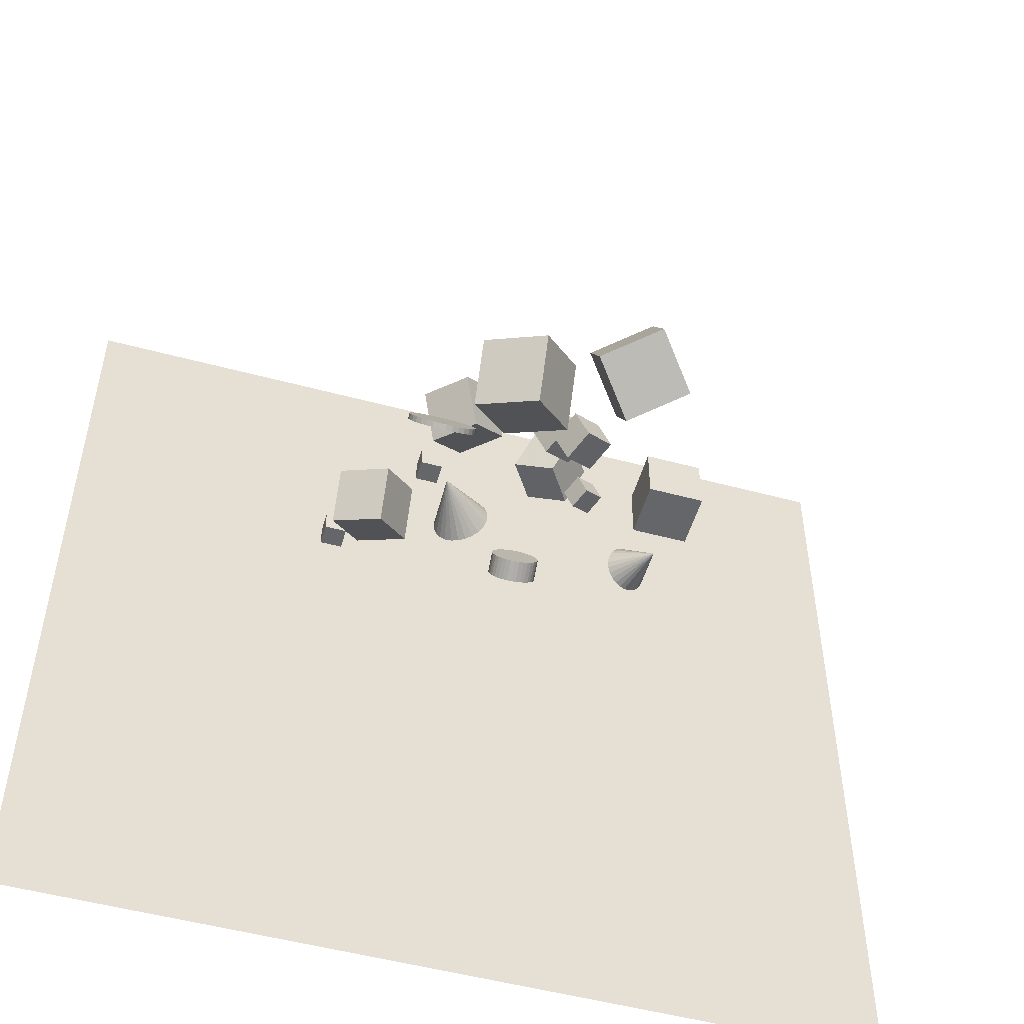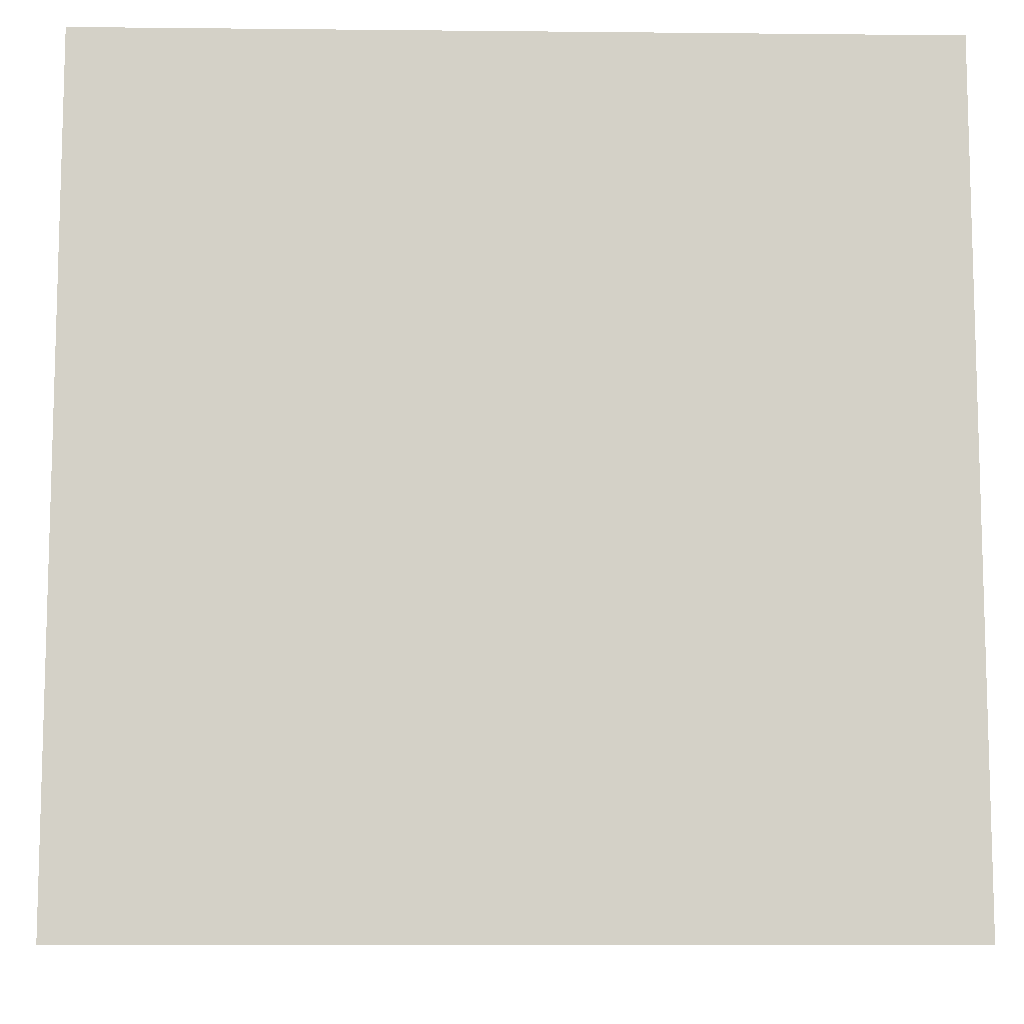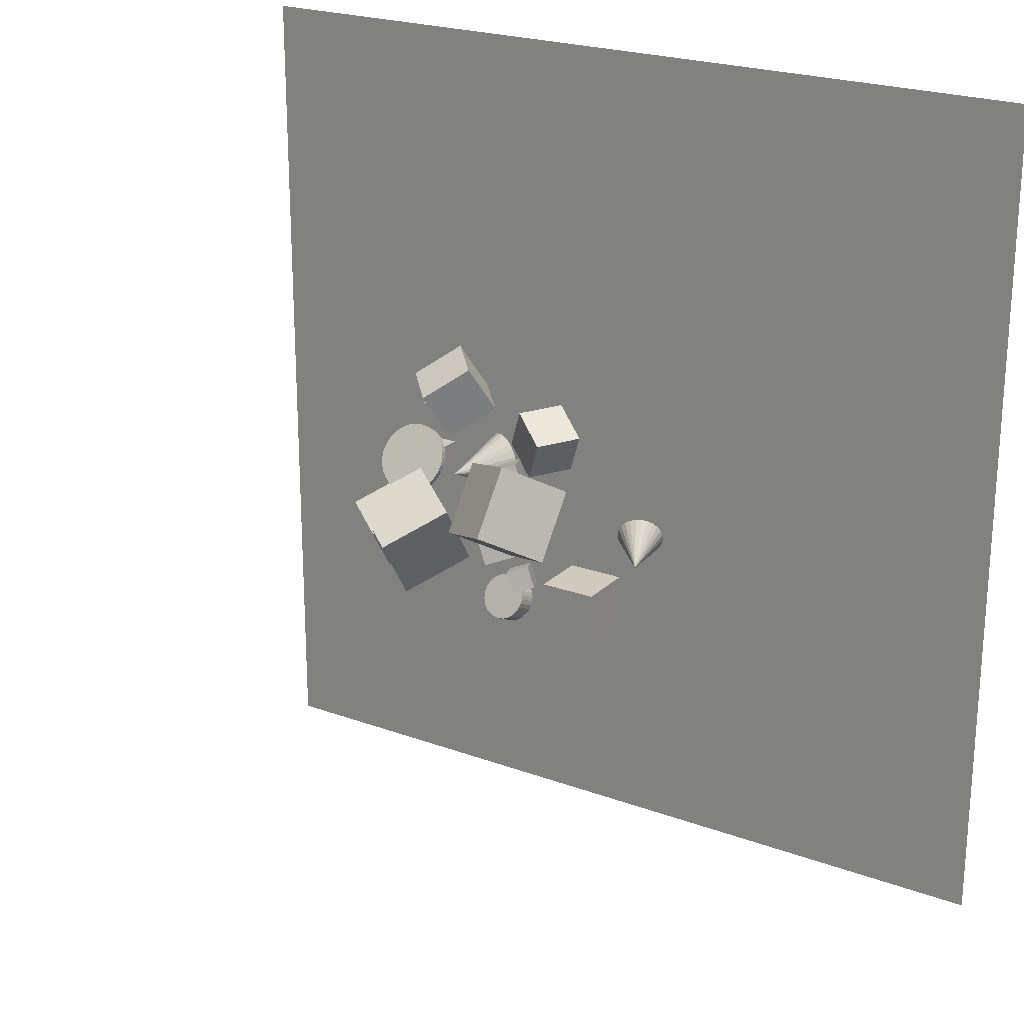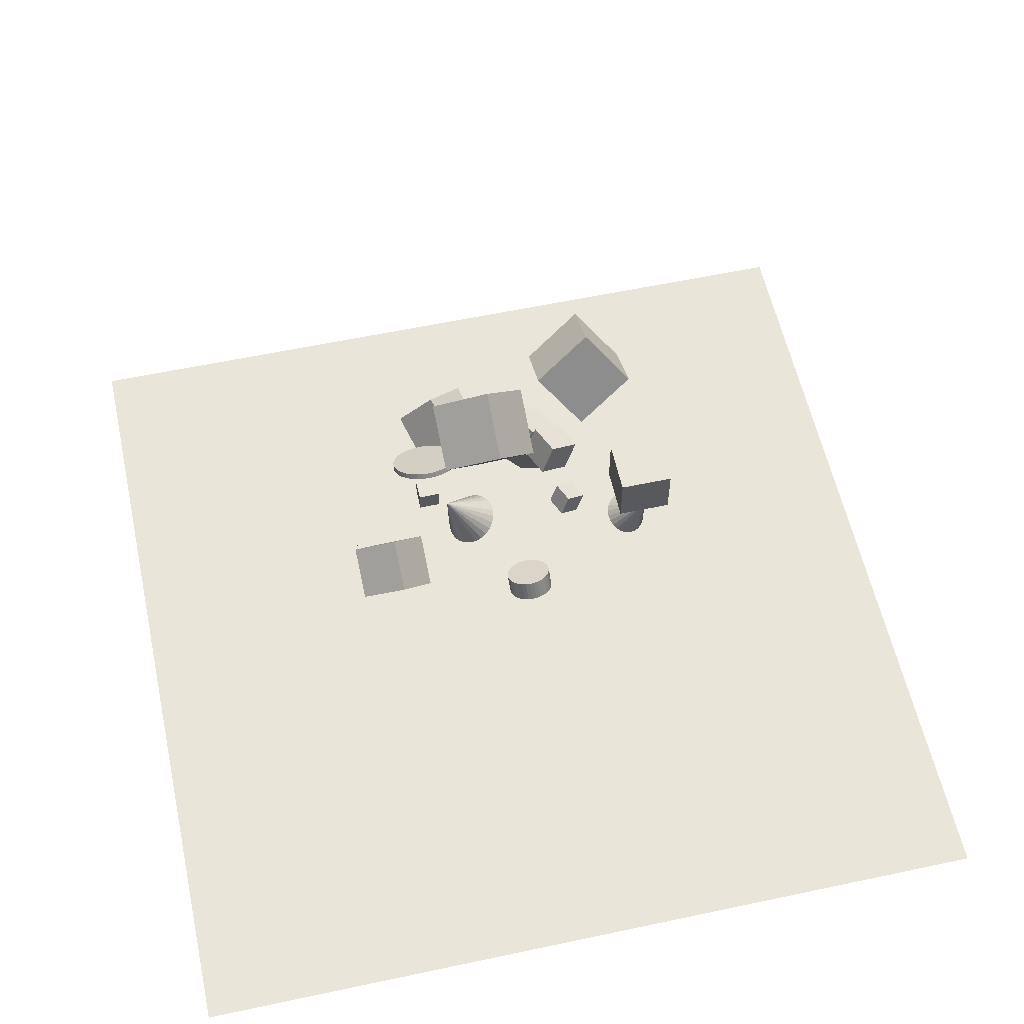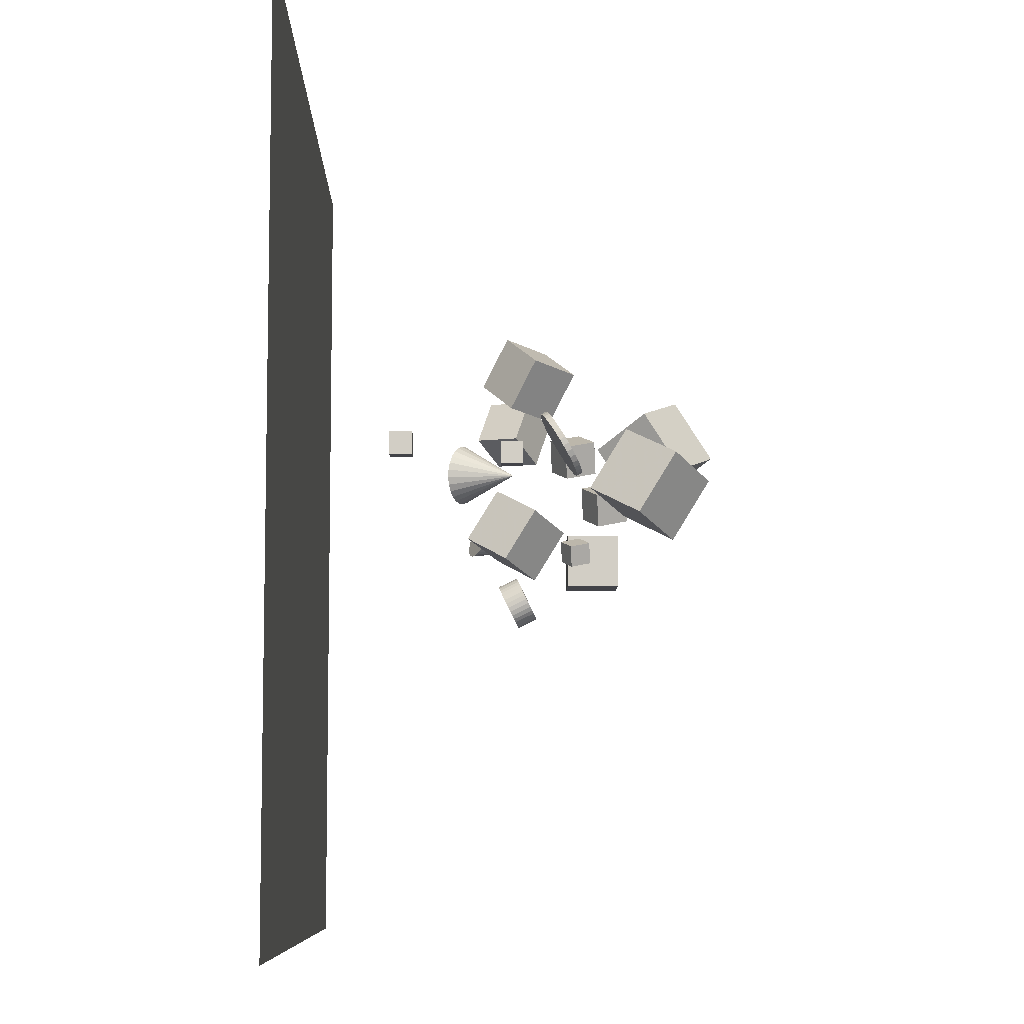
<metadata>
{"format":"obj","ext":"obj","renderer":"f3d","projection":"perspective","resolution":1024,"background":"white","views":[{"elev":-51.9,"azim":-16.2,"up":"+Y"},{"elev":-9.7,"azim":178.5,"up":"+Y"},{"elev":22.8,"azim":32.3,"up":"+Y"},{"elev":58.2,"azim":-12.4,"up":"+Z"},{"elev":-7.6,"azim":-90.7,"up":"+Y"}]}
</metadata>
<code>
v -1.047 11.66 4.829
v -1.28 11.48 4.682
v -1.547 11.38 4.523
v -1.831 11.36 4.361
v -2.113 11.43 4.208
v -2.373 11.58 4.075
v -2.593 11.8 3.97
v -3.023 12.42 6.672
v -2.759 12.07 3.901
v -2.86 12.38 3.872
v -2.888 12.71 3.886
v -2.841 13.03 3.941
v -2.723 13.32 4.034
v -2.542 13.56 4.158
v -2.31 13.74 4.305
v -2.043 13.84 4.464
v -1.758 13.86 4.626
v -1.477 13.79 4.779
v -1.217 13.64 4.912
v -0.9962 13.43 5.017
v -0.8299 13.15 5.086
v -0.7295 12.84 5.115
v -0.7016 12.52 5.101
v -0.7482 12.2 5.046
v -0.8662 11.9 4.954
f 24 8 25
f 1 8 2
f 23 8 24
f 22 8 23
f 21 8 22
f 20 8 21
f 19 8 20
f 18 8 19
f 17 8 18
f 16 8 17
f 15 8 16
f 14 8 15
f 13 8 14
f 12 8 13
f 11 8 12
f 10 8 11
f 9 8 10
f 7 8 9
f 6 8 7
f 5 8 6
f 4 8 5
f 3 8 4
f 25 8 1
f 2 8 3
f 9 17 4
f 25 1 2
f 2 3 25
f 4 5 9
f 6 7 9
f 9 10 11
f 11 12 13
f 13 14 15
f 15 16 17
f 17 18 19
f 19 20 17
f 21 22 23
f 23 24 25
f 25 3 4
f 5 6 9
f 9 11 13
f 13 15 17
f 17 20 21
f 21 23 17
f 25 4 17
f 9 13 17
f 17 23 25
v 0.8565 12.87 9.138
v 1.422 13.18 10.45
v 0.3023 14.22 9.061
v 0.8682 14.53 10.37
v 2.08 13.34 8.498
v 2.646 13.65 9.806
v 1.526 14.69 8.421
v 2.092 14.99 9.729
f 29 28 26
f 29 33 32
f 31 30 32
f 27 26 30
f 26 28 32
f 33 29 27
f 27 29 26
f 28 29 32
f 33 31 32
f 31 27 30
f 30 26 32
f 31 33 27
v 1.384 10.78 10.56
v 1.949 11.09 11.87
v 0.8295 12.13 10.48
v 1.395 12.44 11.79
v 2.607 11.25 9.919
v 3.173 11.56 11.23
v 2.053 12.6 9.842
v 2.619 12.9 11.15
f 37 36 34
f 41 40 36
f 39 38 40
f 35 34 38
f 34 36 40
f 39 41 37
f 35 37 34
f 37 41 36
f 41 39 40
f 39 35 38
f 38 34 40
f 35 39 37
v 1.881 16.01 12.69
v 1.736 13.43 14.31
v 4.334 16.88 14.29
v 4.19 14.29 15.91
v 3.691 14.64 10.66
v 3.547 12.05 12.28
v 6.145 15.5 12.25
v 6 12.92 13.87
f 45 44 42
f 45 49 48
f 47 46 48
f 43 42 46
f 44 48 46
f 47 49 45
f 43 45 42
f 44 45 48
f 49 47 48
f 47 43 46
f 42 44 46
f 43 47 45
v -3.248 10.86 12.11
v -0.839 9.913 13.73
v -3.302 13.46 13.71
v -0.8935 12.51 15.33
v -1.374 12.15 10.08
v 1.035 11.2 11.7
v -1.428 14.75 11.67
v 0.9806 13.8 13.29
f 51 53 52
f 57 56 52
f 55 54 56
f 51 50 54
f 52 56 54
f 57 53 51
f 50 51 52
f 53 57 52
f 57 55 56
f 55 51 54
f 50 52 54
f 55 57 51
v -4.309 12.79 6.144
v -4.309 12.79 7.089
v -4.309 13.74 6.144
v -4.309 13.74 7.089
v -3.364 12.79 6.144
v -3.364 12.79 7.089
v -3.364 13.74 6.144
v -3.364 13.74 7.089
f 61 60 58
f 65 64 60
f 63 62 64
f 59 58 62
f 60 64 62
f 65 61 59
f 59 61 58
f 61 65 60
f 65 63 64
f 63 59 62
f 58 60 62
f 63 65 59
v -0.4545 7.779 6.106
v -0.5097 8.163 6.9
v -0.2723 7.848 6.085
v -0.3275 8.232 6.88
v -0.07963 7.884 6.081
v -0.1349 8.268 6.876
v 0.116 7.886 6.094
v 0.06074 8.27 6.888
v 0.3071 7.853 6.123
v 0.2518 8.237 6.917
v 0.4863 7.787 6.167
v 0.431 8.171 6.962
v 0.6467 7.691 6.225
v 0.5915 8.074 7.02
v 0.7822 7.567 6.294
v 0.727 7.951 7.089
v 0.8876 7.421 6.372
v 0.8323 7.805 7.166
v 0.9588 7.259 6.455
v 0.9035 7.642 7.25
v 0.993 7.086 6.541
v 0.9378 7.469 7.336
v 0.989 6.909 6.626
v 0.9338 7.293 7.421
v 0.947 6.735 6.707
v 0.8917 7.119 7.501
v 0.8685 6.572 6.78
v 0.8132 6.955 7.575
v 0.7565 6.424 6.844
v 0.7012 6.807 7.639
v 0.6153 6.298 6.895
v 0.5601 6.681 7.69
v 0.4505 6.198 6.932
v 0.3952 6.582 7.726
v 0.2682 6.129 6.952
v 0.213 6.513 7.747
v 0.07562 6.093 6.956
v 0.02038 6.476 7.751
v -0.12 6.091 6.944
v -0.1752 6.475 7.738
v -0.3111 6.124 6.915
v -0.3663 6.507 7.709
v -0.4903 6.19 6.87
v -0.5455 6.573 7.665
v -0.6507 6.286 6.812
v -0.7059 6.67 7.607
v -0.7862 6.41 6.743
v -0.8415 6.794 7.538
v -0.8916 6.556 6.666
v -0.9468 6.94 7.46
v -0.9628 6.719 6.582
v -1.018 7.102 7.377
v -0.997 6.891 6.496
v -1.052 7.275 7.291
v -0.9931 7.068 6.411
v -1.048 7.452 7.206
v -0.951 7.242 6.331
v -1.006 7.625 7.125
v -0.8725 7.405 6.257
v -0.9277 7.789 7.052
v -0.7605 7.553 6.193
v -0.8157 7.937 6.988
v -0.6194 7.679 6.142
v -0.6746 8.063 6.937
f 67 69 68
f 68 69 71
f 71 73 72
f 73 75 74
f 75 77 76
f 77 79 78
f 79 81 80
f 81 83 82
f 82 83 85
f 85 87 86
f 86 87 89
f 88 89 91
f 91 93 92
f 92 93 95
f 95 97 96
f 97 99 98
f 98 99 101
f 101 103 102
f 103 105 104
f 105 107 106
f 106 107 109
f 109 111 110
f 110 111 113
f 113 115 114
f 114 115 117
f 117 119 118
f 118 119 121
f 120 121 123
f 123 125 124
f 125 127 126
f 103 87 67
f 129 67 66
f 126 127 129
f 104 112 128
f 66 67 68
f 70 68 71
f 70 71 72
f 72 73 74
f 74 75 76
f 76 77 78
f 78 79 80
f 80 81 82
f 84 82 85
f 84 85 86
f 88 86 89
f 90 88 91
f 90 91 92
f 94 92 95
f 94 95 96
f 96 97 98
f 100 98 101
f 100 101 102
f 102 103 104
f 104 105 106
f 108 106 109
f 108 109 110
f 112 110 113
f 112 113 114
f 116 114 117
f 116 117 118
f 120 118 121
f 122 120 123
f 122 123 124
f 124 125 126
f 71 69 67
f 67 129 119
f 127 125 123
f 123 121 119
f 119 117 115
f 115 113 111
f 111 109 103
f 107 105 103
f 103 101 95
f 99 97 95
f 95 93 91
f 91 89 87
f 87 85 83
f 83 81 79
f 79 77 75
f 75 73 71
f 71 67 75
f 127 123 129
f 119 115 111
f 109 107 103
f 101 99 95
f 95 91 103
f 87 83 79
f 79 75 87
f 129 123 119
f 119 111 103
f 103 91 87
f 87 75 67
f 67 119 103
f 128 129 66
f 128 126 129
f 128 66 68
f 68 70 128
f 72 74 76
f 76 78 80
f 80 82 84
f 84 86 80
f 88 90 92
f 92 94 96
f 96 98 104
f 100 102 104
f 104 106 108
f 108 110 104
f 112 114 120
f 116 118 120
f 120 122 124
f 124 126 128
f 128 70 72
f 72 76 128
f 80 86 88
f 88 92 80
f 98 100 104
f 104 110 112
f 114 116 120
f 120 124 112
f 128 76 80
f 80 92 96
f 96 104 128
f 112 124 128
f 128 80 96
v -7.908 8.282 6.304
v -6.074 7.563 7.538
v -7.95 10.26 7.521
v -6.115 9.544 8.755
v -6.481 9.264 4.754
v -4.646 8.545 5.987
v -6.522 11.25 5.97
v -4.687 10.53 7.204
f 133 132 130
f 133 137 136
f 135 134 136
f 135 131 130
f 132 136 134
f 137 133 131
f 131 133 130
f 132 133 136
f 137 135 136
f 134 135 130
f 130 132 134
f 135 137 131
v -3.701 15.27 6.585
v -2.154 14.93 8.286
v -4.413 17.22 7.626
v -2.866 16.88 9.328
v -2.118 16.48 5.39
v -0.5708 16.14 7.091
v -2.83 18.44 6.432
v -1.283 18.09 8.133
f 139 141 140
f 145 144 140
f 145 143 142
f 139 138 142
f 140 144 142
f 143 145 141
f 138 139 140
f 141 145 140
f 144 145 142
f 143 139 142
f 138 140 142
f 139 143 141
v 1.943 9.029 9.375
v 2.309 9.229 10.22
v 1.583 9.902 9.325
v 1.95 10.1 10.17
v 2.736 9.332 8.96
v 3.103 9.532 9.808
v 2.377 10.2 8.91
v 2.744 10.4 9.758
f 147 149 148
f 153 152 148
f 153 151 150
f 147 146 150
f 148 152 150
f 151 153 149
f 146 147 148
f 149 153 148
f 152 153 150
f 151 147 150
f 146 148 150
f 147 151 149
v 5.925 11.79 5.498
v 6.152 11.74 5.381
v 6.35 11.62 5.253
v 6.505 11.46 5.124
v 6.606 11.25 5.002
v 6.647 11.01 4.896
v 6.624 10.77 4.813
v 6.463 10.19 6.967
v 6.54 10.53 4.757
v 6.4 10.31 4.735
v 6.214 10.13 4.745
v 5.994 9.992 4.789
v 5.755 9.917 4.863
v 5.514 9.905 4.962
v 5.286 9.958 5.079
v 5.088 10.07 5.207
v 4.934 10.24 5.336
v 4.832 10.44 5.458
v 4.791 10.68 5.564
v 4.814 10.93 5.647
v 4.898 11.17 5.702
v 5.038 11.39 5.725
v 5.224 11.57 5.714
v 5.444 11.7 5.671
v 5.683 11.78 5.597
f 177 161 178
f 154 161 155
f 176 161 177
f 175 161 176
f 174 161 175
f 173 161 174
f 172 161 173
f 171 161 172
f 170 161 171
f 169 161 170
f 168 161 169
f 167 161 168
f 166 161 167
f 165 161 166
f 164 161 165
f 163 161 164
f 162 161 163
f 160 161 162
f 159 161 160
f 158 161 159
f 157 161 158
f 156 161 157
f 178 161 154
f 155 161 156
f 165 170 178
f 178 154 155
f 155 156 157
f 157 158 178
f 159 160 162
f 162 163 164
f 164 165 162
f 166 167 168
f 168 169 166
f 170 171 172
f 172 173 170
f 174 175 176
f 176 177 174
f 178 155 157
f 158 159 178
f 162 165 178
f 166 169 170
f 170 173 178
f 174 177 178
f 178 159 162
f 165 166 170
f 173 174 178
v -3.823 14.95 7.846
v -3.823 15.08 8.066
v -3.525 14.92 7.861
v -3.525 15.05 8.081
v -3.238 14.85 7.906
v -3.238 14.98 8.125
v -2.973 14.73 7.978
v -2.973 14.86 8.198
v -2.742 14.56 8.075
v -2.742 14.69 8.295
v -2.552 14.36 8.194
v -2.552 14.49 8.414
v -2.41 14.14 8.329
v -2.41 14.27 8.549
v -2.323 13.89 8.476
v -2.323 14.02 8.696
v -2.294 13.63 8.629
v -2.294 13.76 8.849
v -2.323 13.38 8.782
v -2.323 13.51 9.002
v -2.41 13.13 8.929
v -2.41 13.26 9.148
v -2.552 12.9 9.064
v -2.552 13.03 9.284
v -2.742 12.7 9.183
v -2.742 12.84 9.402
v -2.973 12.54 9.28
v -2.973 12.67 9.5
v -3.238 12.42 9.352
v -3.238 12.55 9.572
v -3.525 12.35 9.397
v -3.525 12.48 9.617
v -3.823 12.32 9.412
v -3.823 12.45 9.632
v -4.121 12.35 9.397
v -4.121 12.48 9.617
v -4.408 12.42 9.352
v -4.408 12.55 9.572
v -4.672 12.54 9.28
v -4.672 12.67 9.5
v -4.904 12.7 9.183
v -4.904 12.84 9.402
v -5.094 12.9 9.064
v -5.094 13.03 9.284
v -5.235 13.13 8.929
v -5.235 13.26 9.148
v -5.322 13.38 8.782
v -5.322 13.51 9.002
v -5.352 13.63 8.629
v -5.352 13.76 8.849
v -5.322 13.89 8.476
v -5.322 14.02 8.696
v -5.235 14.14 8.329
v -5.235 14.27 8.549
v -5.094 14.36 8.194
v -5.094 14.49 8.414
v -4.904 14.56 8.075
v -4.904 14.69 8.295
v -4.672 14.73 7.978
v -4.672 14.86 8.198
v -4.408 14.85 7.906
v -4.408 14.98 8.125
v -4.121 14.92 7.861
v -4.121 15.05 8.081
f 179 180 182
f 181 182 184
f 184 186 185
f 185 186 188
f 187 188 190
f 189 190 192
f 192 194 193
f 193 194 196
f 195 196 198
f 197 198 200
f 200 202 201
f 202 204 203
f 203 204 206
f 206 208 207
f 208 210 209
f 210 212 211
f 212 214 213
f 214 216 215
f 216 218 217
f 218 220 219
f 220 222 221
f 221 222 224
f 224 226 225
f 226 228 227
f 227 228 230
f 229 230 232
f 232 234 233
f 234 236 235
f 236 238 237
f 238 240 239
f 212 200 184
f 242 180 179
f 239 240 242
f 223 225 241
f 181 179 182
f 183 181 184
f 183 184 185
f 187 185 188
f 189 187 190
f 191 189 192
f 191 192 193
f 195 193 196
f 197 195 198
f 199 197 200
f 199 200 201
f 201 202 203
f 205 203 206
f 205 206 207
f 207 208 209
f 209 210 211
f 211 212 213
f 213 214 215
f 215 216 217
f 217 218 219
f 219 220 221
f 223 221 224
f 223 224 225
f 225 226 227
f 229 227 230
f 231 229 232
f 231 232 233
f 233 234 235
f 235 236 237
f 237 238 239
f 184 182 240
f 180 242 240
f 240 238 236
f 236 234 240
f 232 230 212
f 228 226 224
f 224 222 220
f 220 218 216
f 216 214 220
f 212 210 208
f 208 206 204
f 204 202 200
f 200 198 196
f 196 194 200
f 192 190 188
f 188 186 184
f 182 180 240
f 240 234 232
f 230 228 224
f 224 220 212
f 214 212 220
f 208 204 200
f 200 194 192
f 192 188 200
f 184 240 232
f 230 224 212
f 212 208 200
f 200 188 184
f 184 232 212
f 241 242 179
f 241 239 242
f 241 179 181
f 181 183 185
f 185 187 189
f 189 191 193
f 193 195 197
f 197 199 193
f 201 203 205
f 205 207 201
f 209 211 217
f 213 215 217
f 217 219 221
f 221 223 217
f 225 227 229
f 229 231 233
f 233 235 229
f 237 239 235
f 241 181 185
f 185 189 209
f 193 199 201
f 201 207 209
f 211 213 217
f 217 223 209
f 225 229 235
f 235 239 241
f 241 185 209
f 193 201 209
f 209 223 241
f 225 235 241
f 189 193 209
v -7.561 12.66 1.498
v -7.561 12.66 2.443
v -7.561 13.61 1.498
v -7.561 13.61 2.443
v -6.616 12.66 1.498
v -6.616 12.66 2.443
v -6.616 13.61 1.498
v -6.616 13.61 2.443
f 246 245 243
f 250 249 245
f 248 247 249
f 244 243 247
f 245 249 247
f 250 246 244
f 244 246 243
f 246 250 245
f 250 248 249
f 248 244 247
f 243 245 247
f 248 250 244
v 4.697 8.449 9.294
v 4.697 8.449 11.62
v 4.697 10.77 9.294
v 4.697 10.77 11.62
v 7.022 8.449 9.294
v 7.022 8.449 11.62
v 7.022 10.77 9.294
v 7.022 10.77 11.62
f 254 253 251
f 258 257 253
f 256 255 257
f 252 251 255
f 253 257 255
f 258 254 252
f 252 254 251
f 254 258 253
f 258 256 257
f 256 252 255
f 251 253 255
f 256 258 252
v 1.184 14.64 5.173
v 0.08995 14.57 6.846
v 1.949 16.4 5.749
v 0.854 16.33 7.422
v 2.674 13.69 6.107
v 1.579 13.62 7.779
v 3.438 15.44 6.683
v 2.343 15.37 8.355
f 262 261 259
f 266 265 261
f 266 264 263
f 260 259 263
f 261 265 263
f 266 262 260
f 260 262 259
f 262 266 261
f 265 266 263
f 264 260 263
f 259 261 263
f 264 266 260
v -18.87 -7.621 -2.577
v 18.87 -7.621 -2.577
v -18.87 30.12 -2.577
v 18.87 30.12 -2.577
f 268 270 269
f 267 268 269

</code>
